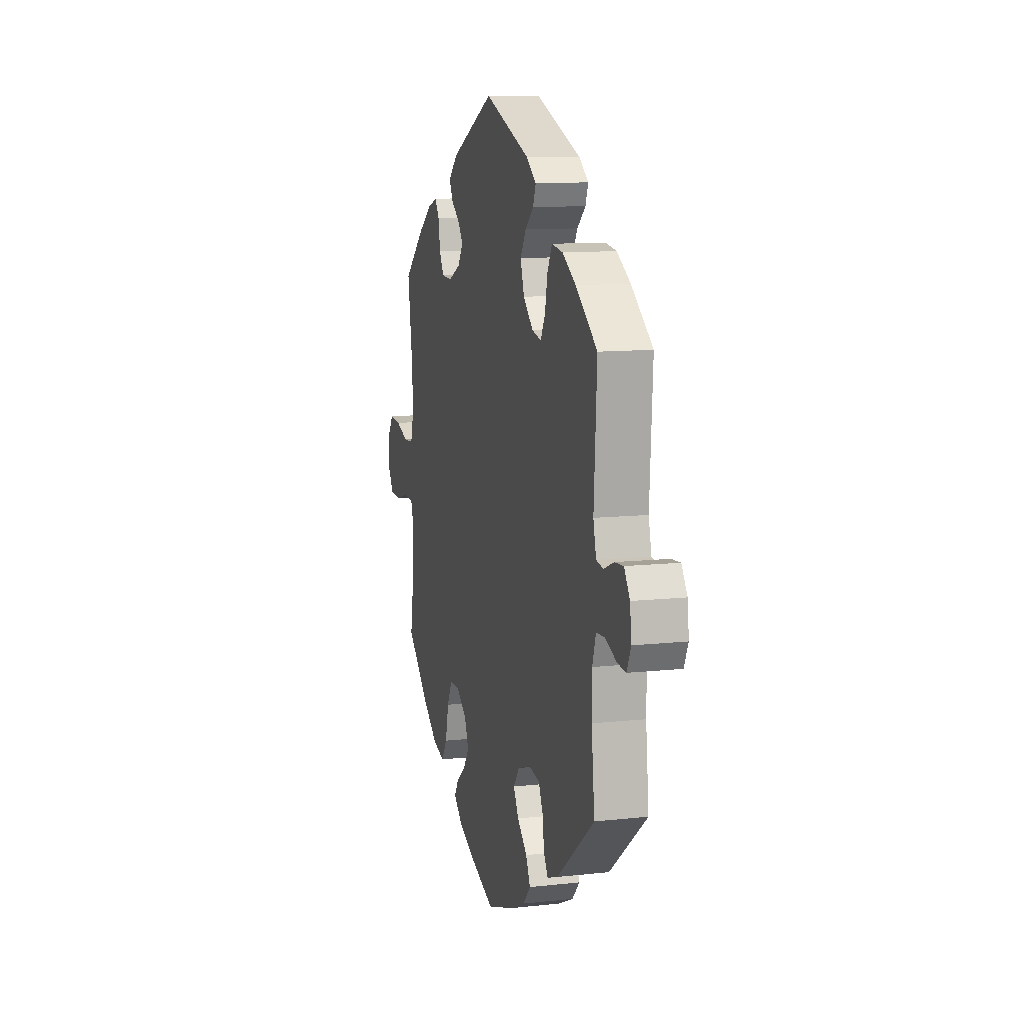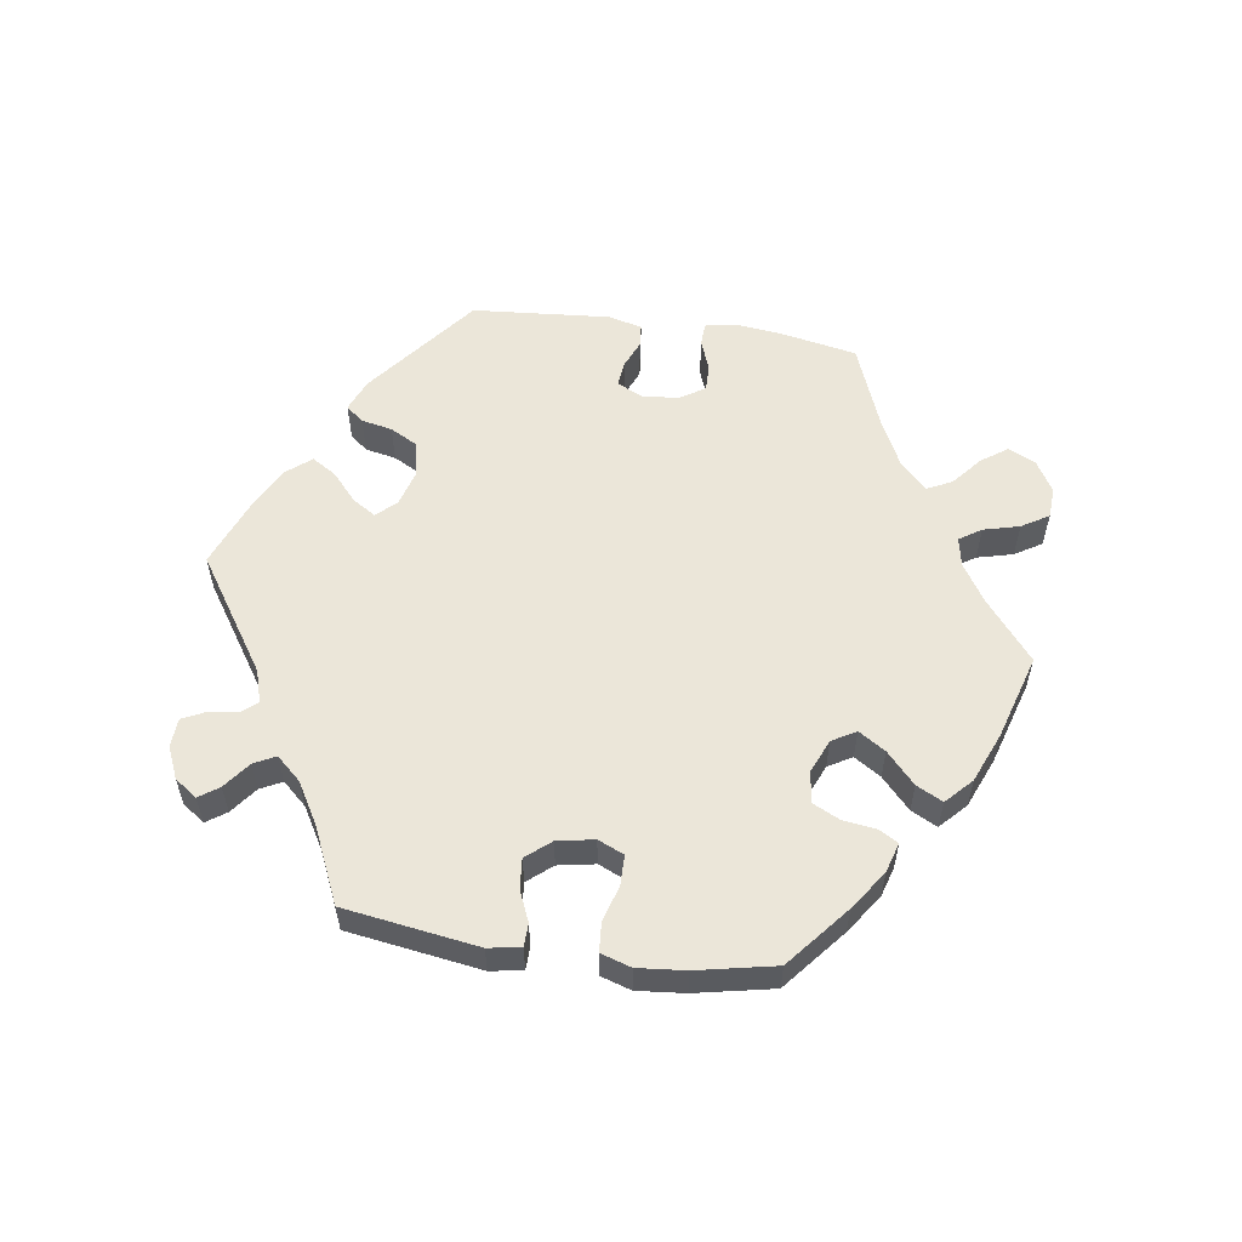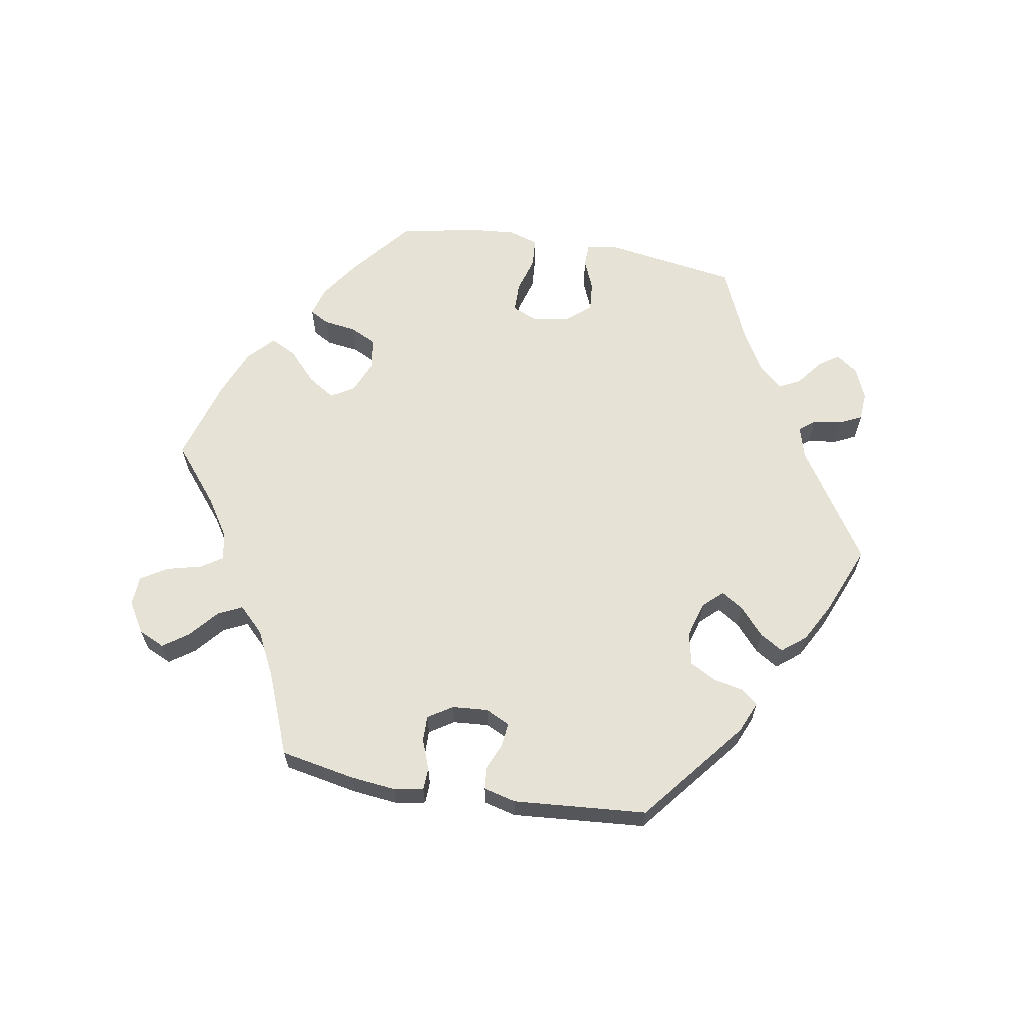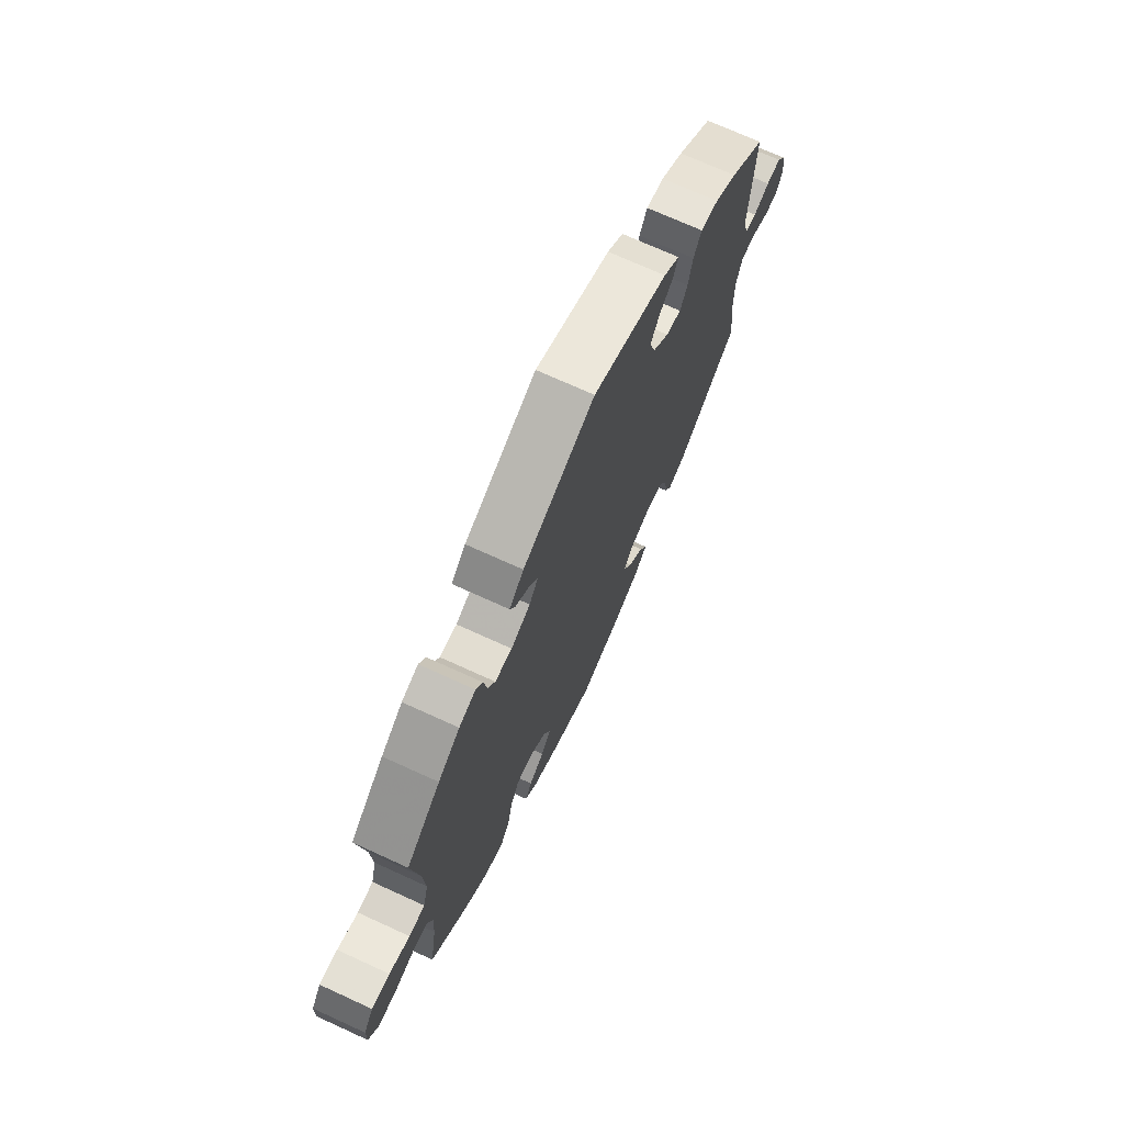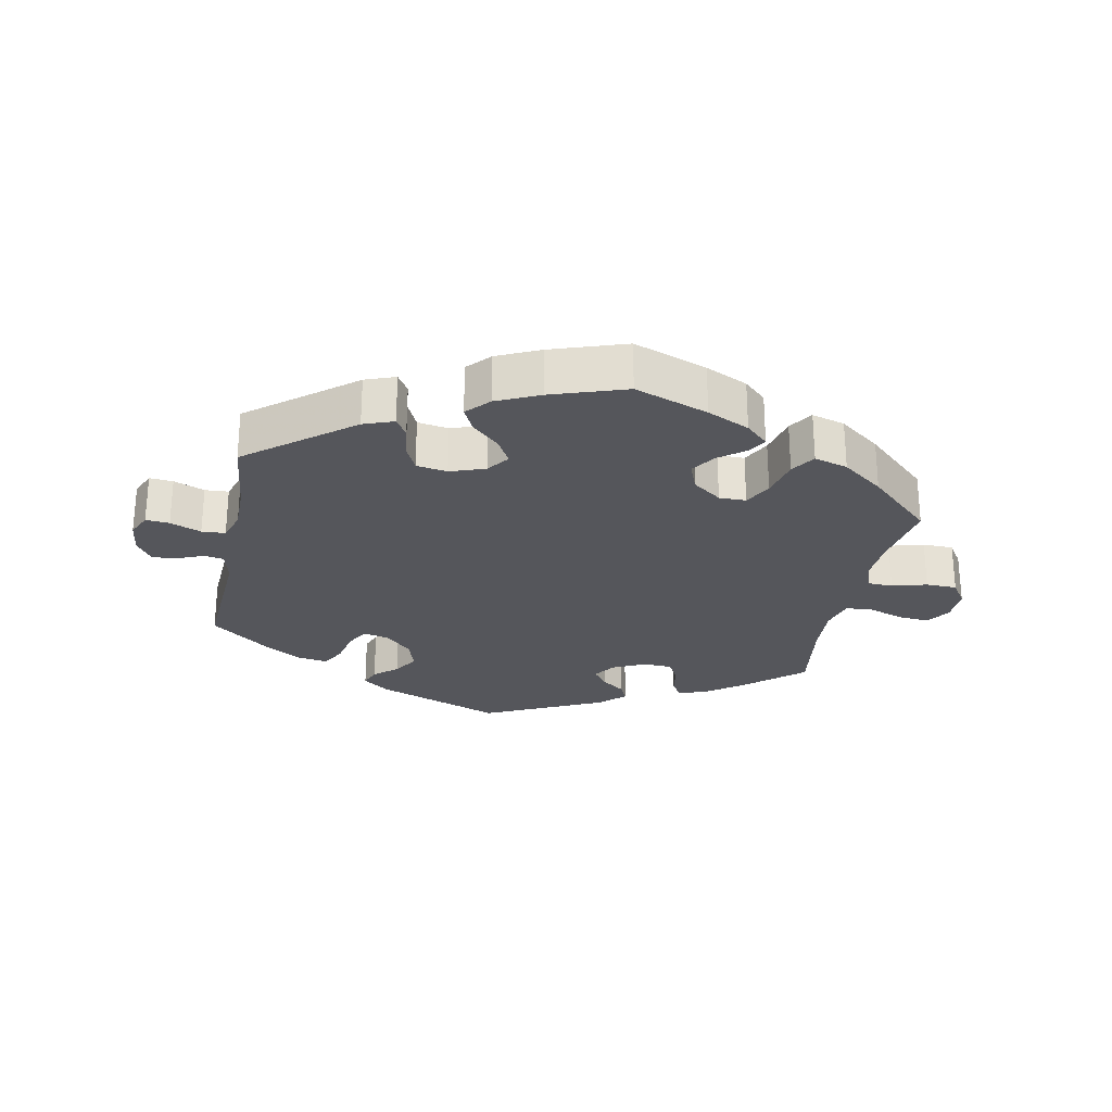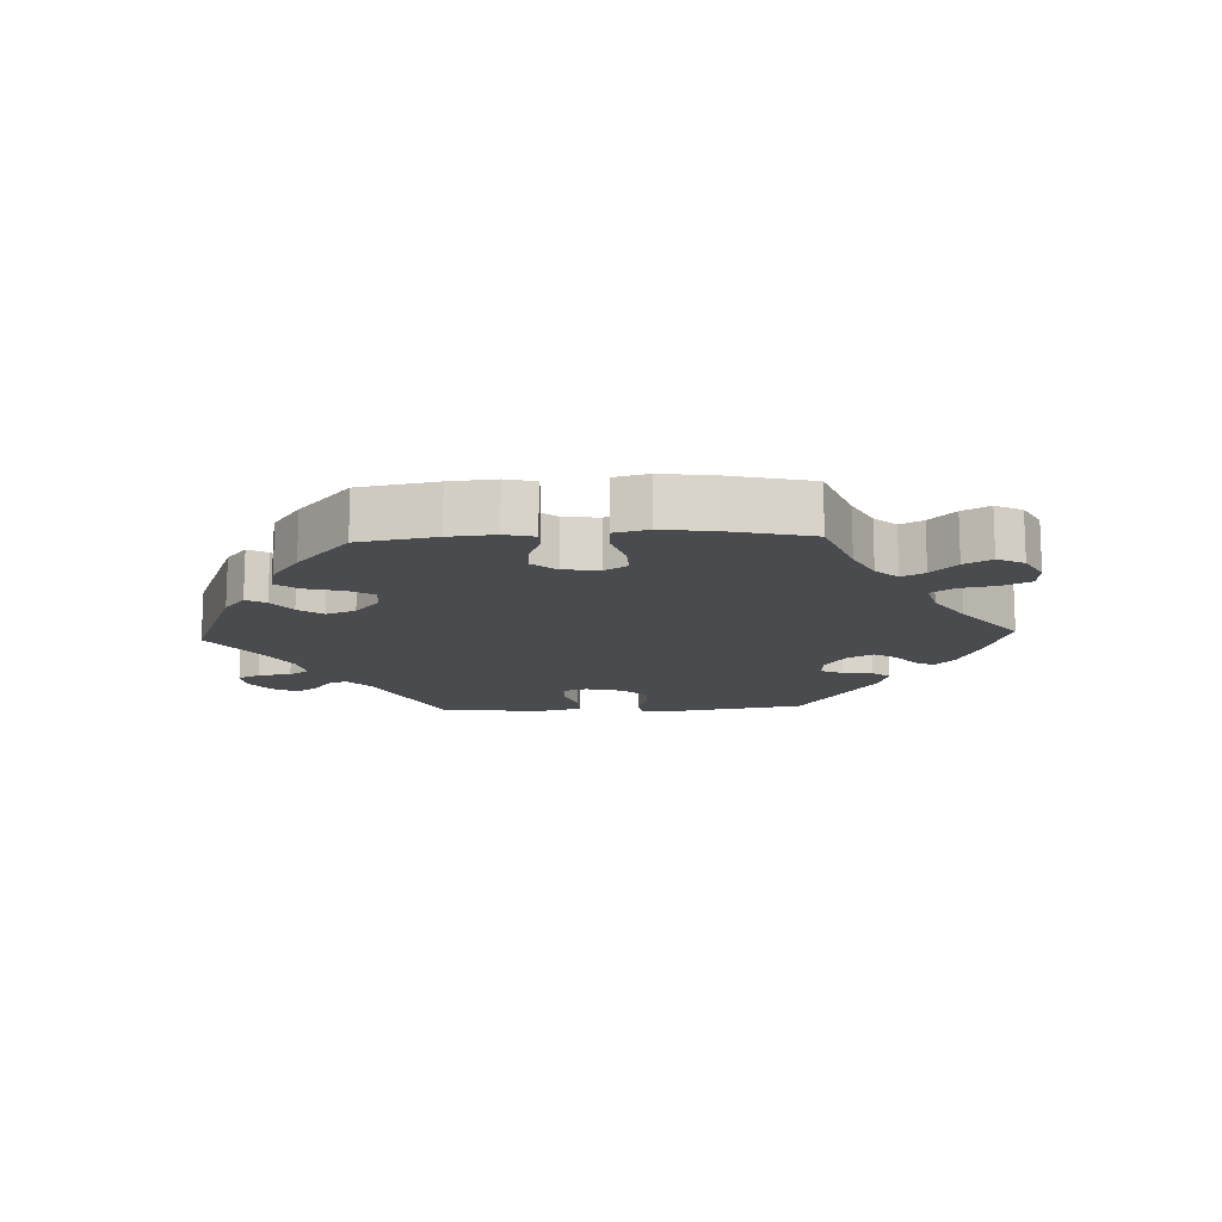
<metadata>
{"format":"obj","ext":"obj","renderer":"f3d","projection":"perspective","resolution":1024,"background":"white","views":[{"elev":11.0,"azim":74.7,"up":"+Z"},{"elev":57.2,"azim":158.2,"up":"+Y"},{"elev":63.8,"azim":-20.3,"up":"+Y"},{"elev":71.2,"azim":-65.4,"up":"+Z"},{"elev":-26.2,"azim":168.8,"up":"+Y"},{"elev":-14.1,"azim":-147.4,"up":"+Y"}]}
</metadata>
<code>
v -0.111 0.07 -0.537
v -0.175 0.07 -0.507
v -0.209 0.07 -0.475
v -0.192 0.07 -0.446
v -0.153 0.07 -0.416
v -0.128 0.07 -0.379
v -0.145 0.07 -0.335
v -0.189 0.07 -0.302
v -0.23 0.07 -0.302
v -0.252 0.07 -0.344
v -0.266 0.07 -0.405
v -0.29 0.07 -0.442
v -0.341 0.07 -0.427
v -0.404 0.07 -0.379
v -0.5 0.07 -0.289
v -0.482 0.07 -0.178
v -0.479 0.07 -0.112
v -0.493 0.07 -0.07
v -0.532 0.07 -0.068
v -0.585 0.07 -0.083
v -0.632 0.07 -0.082
v -0.657 0.07 -0.044
v -0.656 0.07 0.01
v -0.631 0.07 0.046
v -0.584 0.07 0.042
v -0.53 0.07 0.023
v -0.489 0.07 0.026
v -0.475 0.07 0.078
v -0.48 0.07 0.157
v -0.5 0.07 0.289
v -0.412 0.07 0.365
v -0.356 0.07 0.406
v -0.313 0.07 0.421
v -0.295 0.07 0.393
v -0.287 0.07 0.345
v -0.268 0.07 0.311
v -0.224 0.07 0.309
v -0.174 0.07 0.333
v -0.151 0.07 0.367
v -0.173 0.07 0.397
v -0.209 0.07 0.424
v -0.223 0.07 0.454
v -0.186 0.07 0.49
v -0.001 0.07 0.578
v 0.192 0.07 0.504
v 0.233 0.07 0.473
v 0.221 0.07 0.442
v 0.186 0.07 0.411
v 0.162 0.07 0.372
v 0.178 0.07 0.323
v 0.219 0.07 0.284
v 0.258 0.07 0.275
v 0.277 0.07 0.311
v 0.288 0.07 0.365
v 0.308 0.07 0.402
v 0.354 0.07 0.395
v 0.411 0.07 0.36
v 0.501 0.07 0.29
v 0.489 0.07 0.088
v 0.501 0.07 0.039
v 0.531 0.07 0.034
v 0.572 0.07 0.051
v 0.609 0.07 0.054
v 0.633 0.07 0.018
v 0.639 0.07 -0.033
v 0.622 0.07 -0.07
v 0.586 0.07 -0.067
v 0.539 0.07 -0.048
v 0.503 0.07 -0.05
v 0.488 0.07 -0.097
v 0.488 0.07 -0.168
v 0.501 0.07 -0.289
v 0.343 0.07 -0.415
v 0.297 0.07 -0.432
v 0.279 0.07 -0.403
v 0.273 0.07 -0.354
v 0.254 0.07 -0.313
v 0.207 0.07 -0.305
v 0.154 0.07 -0.324
v 0.129 0.07 -0.358
v 0.151 0.07 -0.397
v 0.192 0.07 -0.436
v 0.211 0.07 -0.475
v 0.179 0.07 -0.51
v 0.114 0.07 -0.54
v 0.001 0.07 -0.578
v -0.111 0 -0.537
v -0.175 0 -0.507
v -0.209 0 -0.475
v -0.192 0 -0.446
v -0.153 0 -0.416
v -0.128 0 -0.379
v -0.145 0 -0.335
v -0.189 0 -0.302
v -0.23 0 -0.302
v -0.252 0 -0.344
v -0.266 0 -0.405
v -0.29 0 -0.442
v -0.341 0 -0.427
v -0.404 0 -0.379
v -0.5 0 -0.289
v -0.482 0 -0.178
v -0.479 0 -0.112
v -0.493 0 -0.07
v -0.532 0 -0.068
v -0.585 0 -0.083
v -0.632 0 -0.082
v -0.657 0 -0.044
v -0.656 0 0.01
v -0.631 0 0.046
v -0.584 0 0.042
v -0.53 0 0.023
v -0.489 0 0.026
v -0.475 0 0.078
v -0.48 0 0.157
v -0.5 0 0.289
v -0.412 0 0.365
v -0.356 0 0.406
v -0.313 0 0.421
v -0.295 0 0.393
v -0.287 0 0.345
v -0.268 0 0.311
v -0.224 0 0.309
v -0.174 0 0.333
v -0.151 0 0.367
v -0.173 0 0.397
v -0.209 0 0.424
v -0.223 0 0.454
v -0.186 0 0.49
v -0.001 0 0.578
v 0.192 0 0.504
v 0.233 0 0.473
v 0.221 0 0.442
v 0.186 0 0.411
v 0.162 0 0.372
v 0.178 0 0.323
v 0.219 0 0.284
v 0.258 0 0.275
v 0.277 0 0.311
v 0.288 0 0.365
v 0.308 0 0.402
v 0.354 0 0.395
v 0.411 0 0.36
v 0.501 0 0.29
v 0.489 0 0.088
v 0.501 0 0.039
v 0.531 0 0.034
v 0.572 0 0.051
v 0.609 0 0.054
v 0.633 0 0.018
v 0.639 0 -0.033
v 0.622 0 -0.07
v 0.586 0 -0.067
v 0.539 0 -0.048
v 0.503 0 -0.05
v 0.488 0 -0.097
v 0.488 0 -0.168
v 0.501 0 -0.289
v 0.343 0 -0.415
v 0.297 0 -0.432
v 0.279 0 -0.403
v 0.273 0 -0.354
v 0.254 0 -0.313
v 0.207 0 -0.305
v 0.154 0 -0.324
v 0.129 0 -0.358
v 0.151 0 -0.397
v 0.192 0 -0.436
v 0.211 0 -0.475
v 0.179 0 -0.51
v 0.114 0 -0.54
v 0.001 0 -0.578
f 81 82 83 84
f 80 81 84 85
f 73 74 75 76
f 71 72 73 76
f 70 71 76 77
f 69 70 77 78
f 65 66 67 68
f 65 68 69
f 64 65 69
f 61 62 63 64
f 61 64 69
f 60 61 69 78
f 56 57 58 59
f 53 54 55 56
f 52 53 56 59
f 51 52 59 60
f 45 46 47 48
f 45 48 49
f 44 45 49
f 43 44 49 50
f 40 41 42 43
f 39 40 43 50
f 32 33 34 35
f 32 35 36
f 29 30 31 32
f 28 29 32 36
f 27 28 36 37
f 23 24 25 26
f 23 26 27
f 22 23 27
f 19 20 21 22
f 18 19 22 27
f 17 18 27 37
f 13 14 15 16
f 10 11 12 13
f 9 10 13 16
f 8 9 16 17
f 2 3 4 5
f 2 5 6
f 1 2 6
f 80 85 86 1
f 51 60 78 79
f 38 39 50 51
f 8 17 37 38
f 7 8 38 51
f 6 7 51 79
f 1 6 79 80
f 170 169 168 167
f 171 170 167 166
f 162 161 160 159
f 162 159 158 157
f 163 162 157 156
f 164 163 156 155
f 154 153 152 151
f 155 154 151
f 155 151 150
f 150 149 148 147
f 155 150 147
f 164 155 147 146
f 145 144 143 142
f 142 141 140 139
f 145 142 139 138
f 146 145 138 137
f 134 133 132 131
f 135 134 131
f 135 131 130
f 136 135 130 129
f 129 128 127 126
f 136 129 126 125
f 121 120 119 118
f 122 121 118
f 118 117 116 115
f 122 118 115 114
f 123 122 114 113
f 112 111 110 109
f 113 112 109
f 113 109 108
f 108 107 106 105
f 113 108 105 104
f 123 113 104 103
f 102 101 100 99
f 99 98 97 96
f 102 99 96 95
f 103 102 95 94
f 91 90 89 88
f 92 91 88
f 92 88 87
f 87 172 171 166
f 165 164 146 137
f 137 136 125 124
f 124 123 103 94
f 137 124 94 93
f 165 137 93 92
f 166 165 92 87
f 1 87 88 2
f 2 88 89 3
f 3 89 90 4
f 4 90 91 5
f 5 91 92 6
f 6 92 93 7
f 7 93 94 8
f 8 94 95 9
f 9 95 96 10
f 10 96 97 11
f 11 97 98 12
f 12 98 99 13
f 13 99 100 14
f 14 100 101 15
f 15 101 102 16
f 16 102 103 17
f 17 103 104 18
f 18 104 105 19
f 19 105 106 20
f 20 106 107 21
f 21 107 108 22
f 22 108 109 23
f 23 109 110 24
f 24 110 111 25
f 25 111 112 26
f 26 112 113 27
f 27 113 114 28
f 28 114 115 29
f 29 115 116 30
f 30 116 117 31
f 31 117 118 32
f 32 118 119 33
f 33 119 120 34
f 34 120 121 35
f 35 121 122 36
f 36 122 123 37
f 37 123 124 38
f 38 124 125 39
f 39 125 126 40
f 40 126 127 41
f 41 127 128 42
f 42 128 129 43
f 43 129 130 44
f 44 130 131 45
f 45 131 132 46
f 46 132 133 47
f 47 133 134 48
f 48 134 135 49
f 49 135 136 50
f 50 136 137 51
f 51 137 138 52
f 52 138 139 53
f 53 139 140 54
f 54 140 141 55
f 55 141 142 56
f 56 142 143 57
f 57 143 144 58
f 58 144 145 59
f 59 145 146 60
f 60 146 147 61
f 61 147 148 62
f 62 148 149 63
f 63 149 150 64
f 64 150 151 65
f 65 151 152 66
f 66 152 153 67
f 67 153 154 68
f 68 154 155 69
f 69 155 156 70
f 70 156 157 71
f 71 157 158 72
f 72 158 159 73
f 73 159 160 74
f 74 160 161 75
f 75 161 162 76
f 76 162 163 77
f 77 163 164 78
f 78 164 165 79
f 79 165 166 80
f 80 166 167 81
f 81 167 168 82
f 82 168 169 83
f 83 169 170 84
f 84 170 171 85
f 85 171 172 86
f 86 172 87 1

</code>
